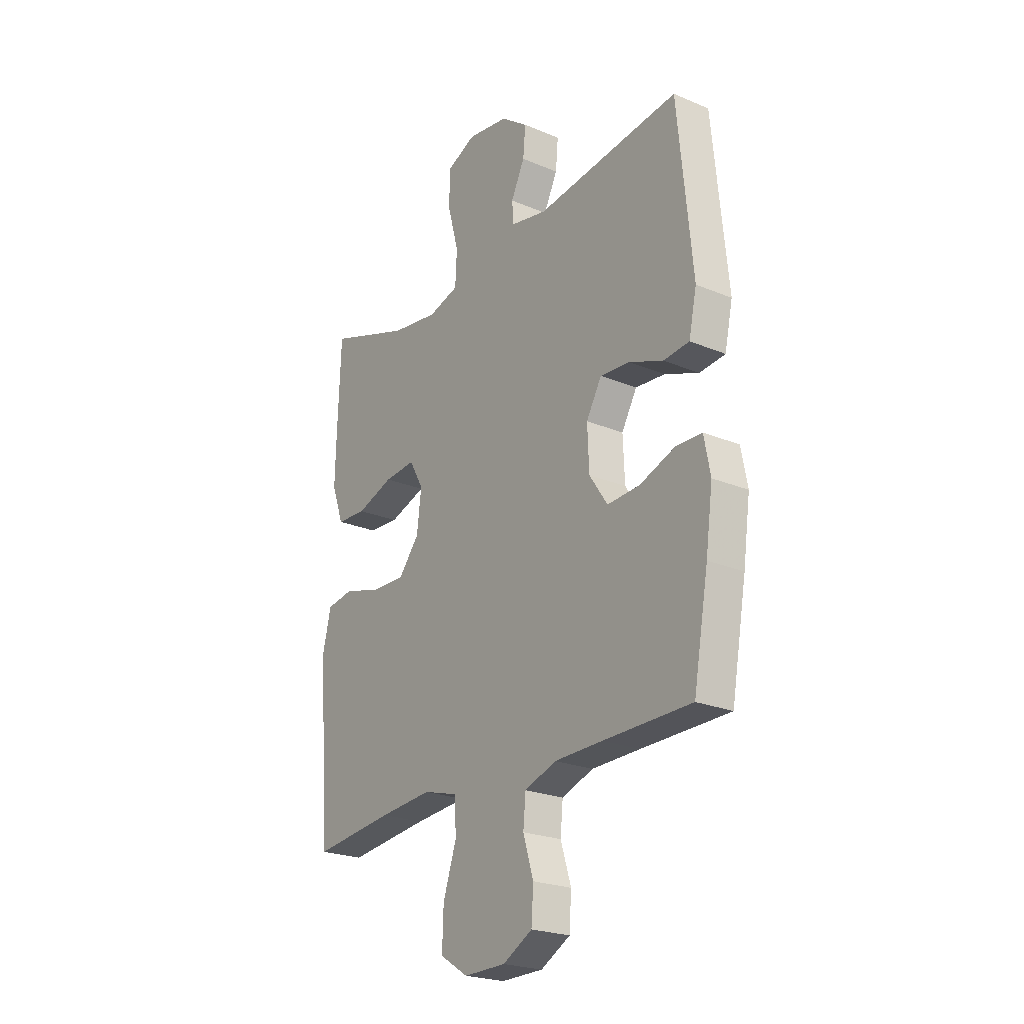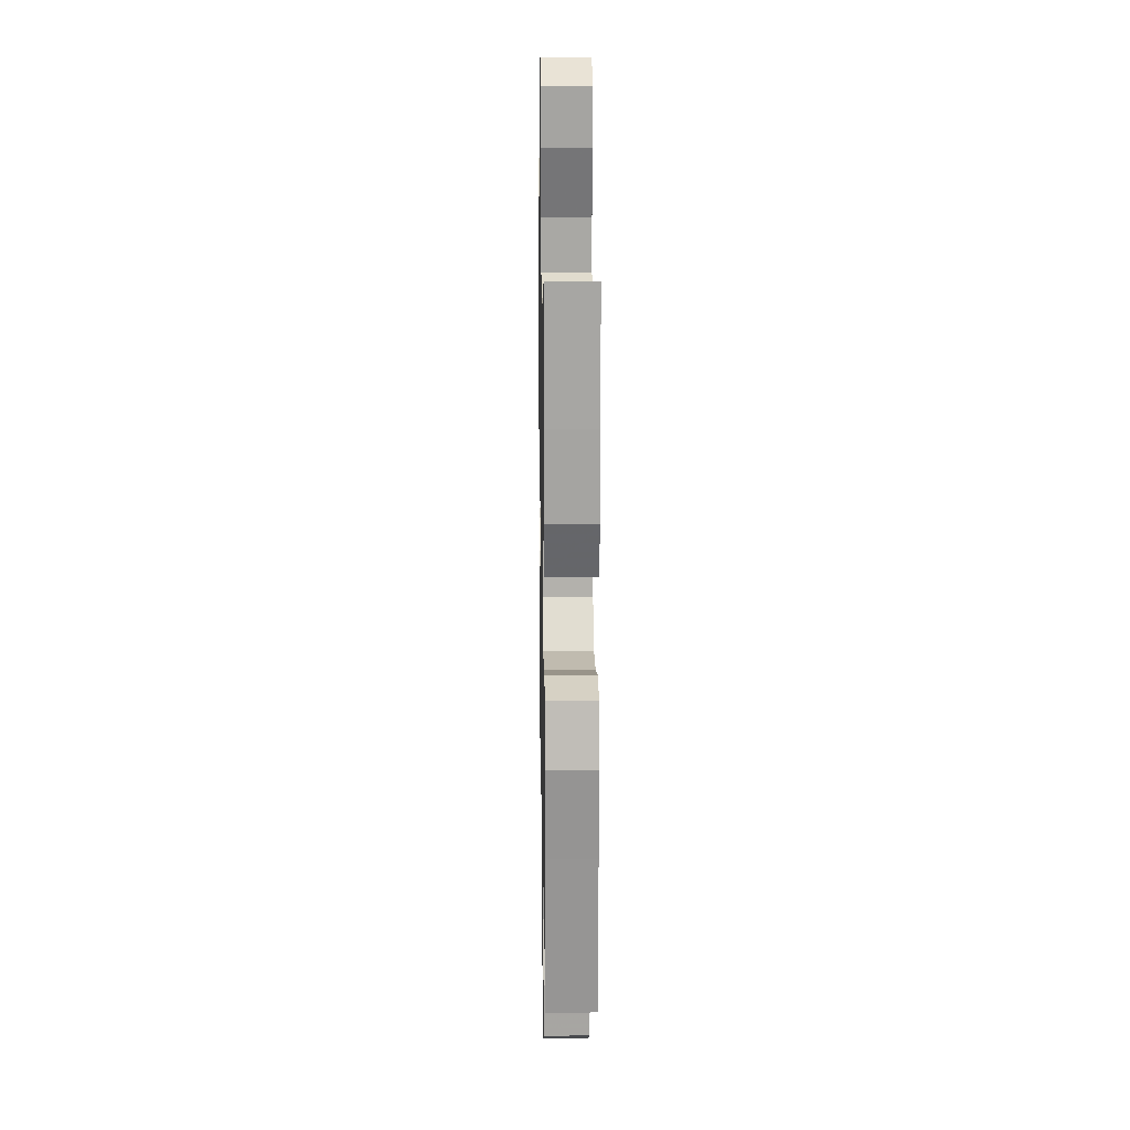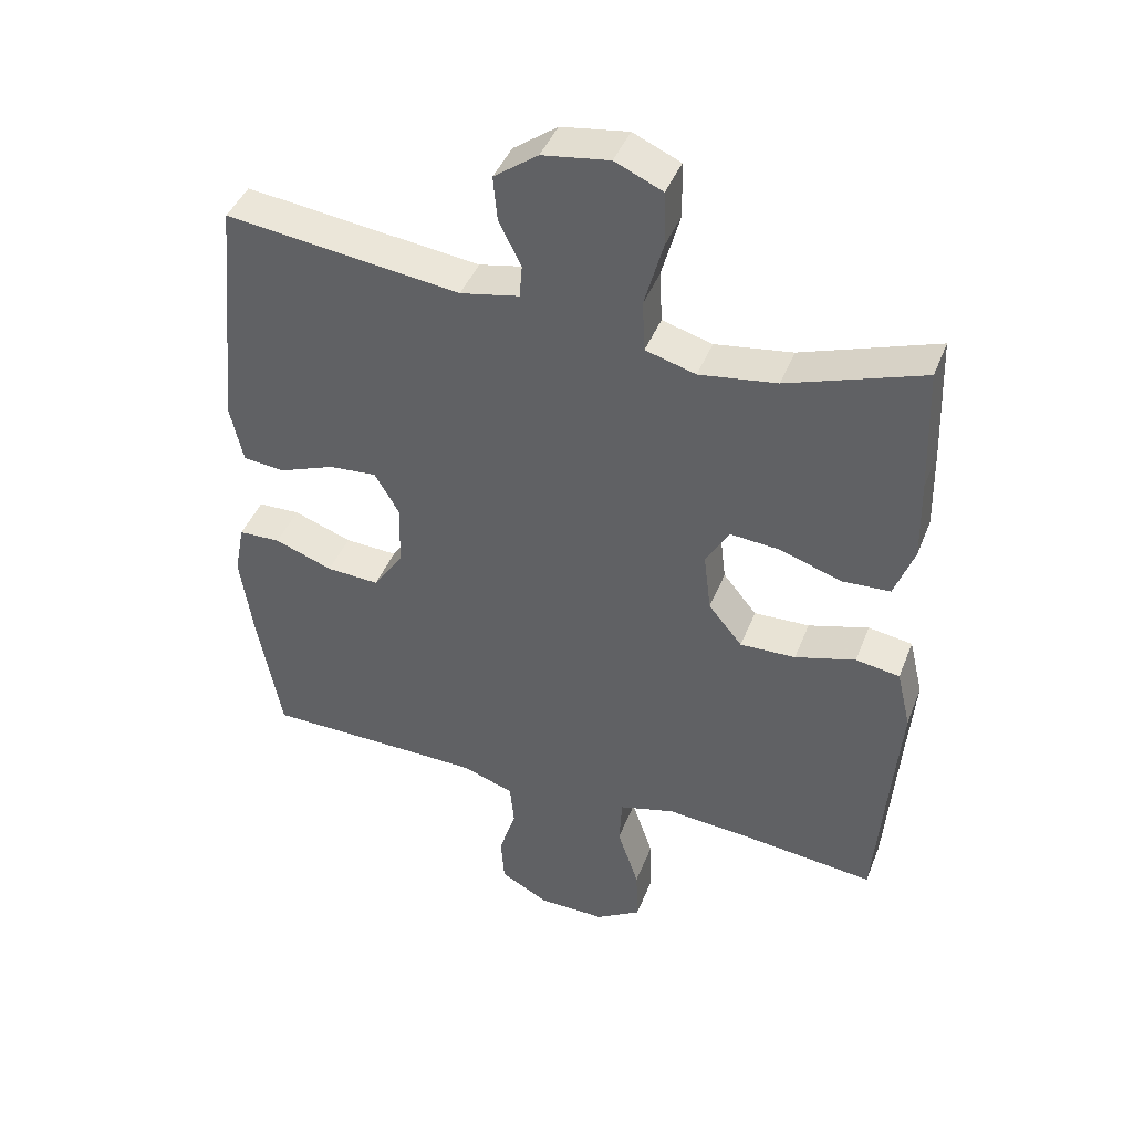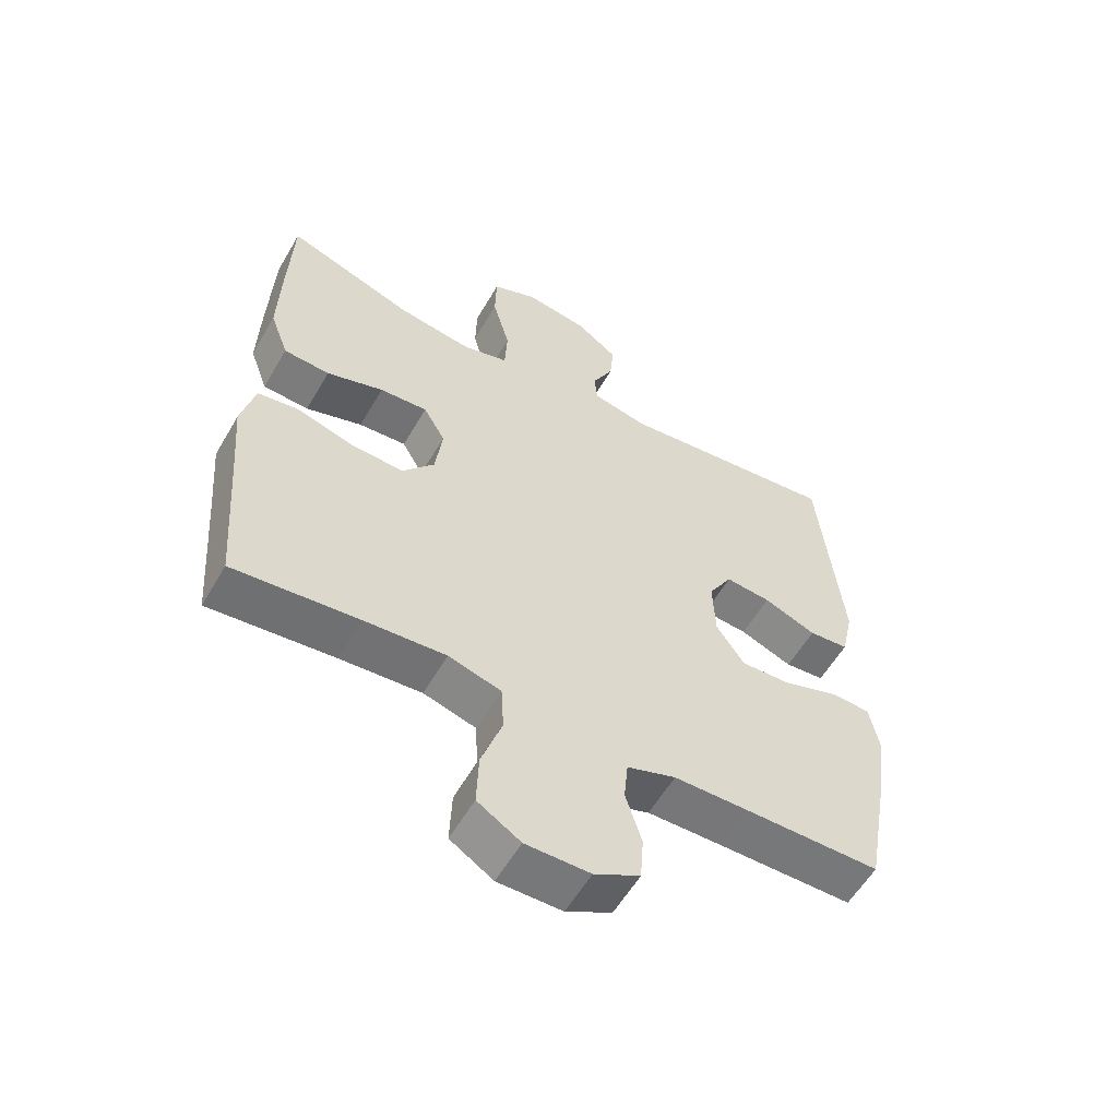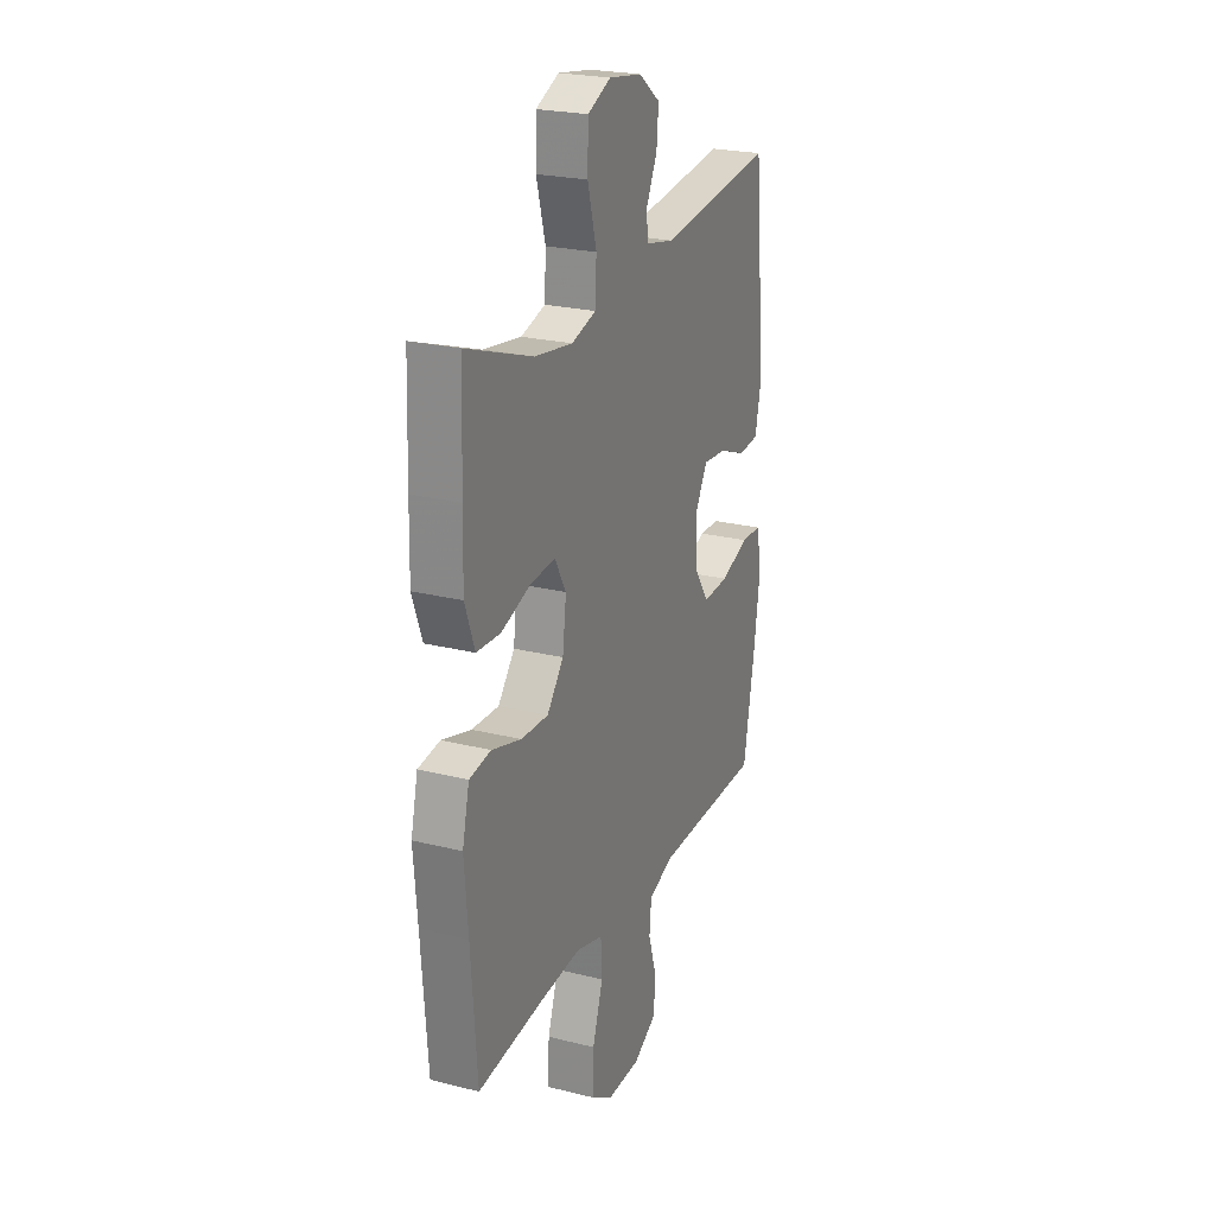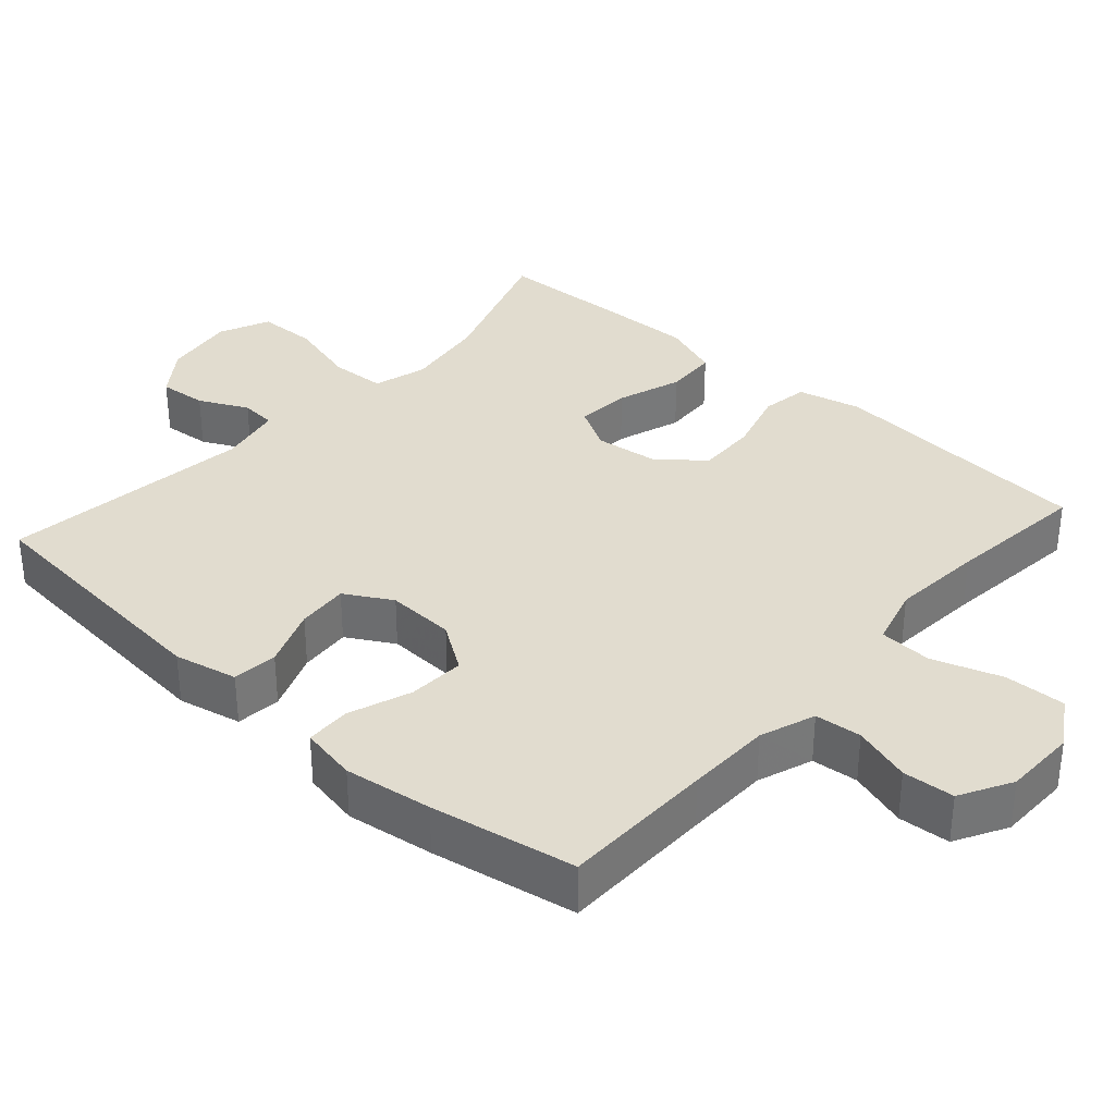
<metadata>
{"format":"obj","ext":"obj","renderer":"f3d","projection":"perspective","resolution":1024,"background":"white","views":[{"elev":-23.4,"azim":54.7,"up":"+Z"},{"elev":18.2,"azim":-91.0,"up":"+Z"},{"elev":43.1,"azim":-159.4,"up":"+Z"},{"elev":-57.6,"azim":-30.0,"up":"+Z"},{"elev":23.6,"azim":-67.3,"up":"+Z"},{"elev":34.2,"azim":131.8,"up":"+Y"}]}
</metadata>
<code>
v 0.5 0.07 -0.5
v 0.289 0.07 -0.502
v 0.173 0.07 -0.504
v 0.097 0.07 -0.531
v 0.091 0.07 -0.595
v 0.116 0.07 -0.675
v 0.111 0.07 -0.746
v 0.04 0.07 -0.785
v -0.06 0.07 -0.786
v -0.127 0.07 -0.744
v -0.124 0.07 -0.66
v -0.092 0.07 -0.565
v -0.096 0.07 -0.492
v -0.178 0.07 -0.469
v -0.305 0.07 -0.479
v -0.5 0.07 -0.5
v -0.518 0.07 -0.264
v -0.529 0.07 -0.133
v -0.508 0.07 -0.045
v -0.443 0.07 -0.035
v -0.354 0.07 -0.061
v -0.272 0.07 -0.064
v -0.222 0.07 -0.003
v -0.211 0.07 0.085
v -0.245 0.07 0.145
v -0.32 0.07 0.139
v -0.409 0.07 0.109
v -0.481 0.07 0.113
v -0.51 0.07 0.193
v -0.507 0.07 0.315
v -0.5 0.07 0.5
v -0.3 0.07 0.43
v -0.186 0.07 0.413
v -0.112 0.07 0.434
v -0.108 0.07 0.51
v -0.135 0.07 0.609
v -0.133 0.07 0.69
v -0.063 0.07 0.721
v 0.036 0.07 0.706
v 0.101 0.07 0.658
v 0.095 0.07 0.592
v 0.062 0.07 0.525
v 0.066 0.07 0.476
v 0.153 0.07 0.458
v 0.5 0.07 0.5
v 0.535 0.07 0.143
v 0.516 0.07 0.056
v 0.454 0.07 0.05
v 0.372 0.07 0.082
v 0.301 0.07 0.088
v 0.264 0.07 0.024
v 0.268 0.07 -0.07
v 0.312 0.07 -0.135
v 0.39 0.07 -0.131
v 0.476 0.07 -0.1
v 0.538 0.07 -0.102
v 0.553 0.07 -0.18
v 0.536 0.07 -0.301
v 0.5 0 -0.5
v 0.289 0 -0.502
v 0.173 0 -0.504
v 0.097 0 -0.531
v 0.091 0 -0.595
v 0.116 0 -0.675
v 0.111 0 -0.746
v 0.04 0 -0.785
v -0.06 0 -0.786
v -0.127 0 -0.744
v -0.124 0 -0.66
v -0.092 0 -0.565
v -0.096 0 -0.492
v -0.178 0 -0.469
v -0.305 0 -0.479
v -0.5 0 -0.5
v -0.518 0 -0.264
v -0.529 0 -0.133
v -0.508 0 -0.045
v -0.443 0 -0.035
v -0.354 0 -0.061
v -0.272 0 -0.064
v -0.222 0 -0.003
v -0.211 0 0.085
v -0.245 0 0.145
v -0.32 0 0.139
v -0.409 0 0.109
v -0.481 0 0.113
v -0.51 0 0.193
v -0.507 0 0.315
v -0.5 0 0.5
v -0.3 0 0.43
v -0.186 0 0.413
v -0.112 0 0.434
v -0.108 0 0.51
v -0.135 0 0.609
v -0.133 0 0.69
v -0.063 0 0.721
v 0.036 0 0.706
v 0.101 0 0.658
v 0.095 0 0.592
v 0.062 0 0.525
v 0.066 0 0.476
v 0.153 0 0.458
v 0.5 0 0.5
v 0.535 0 0.143
v 0.516 0 0.056
v 0.454 0 0.05
v 0.372 0 0.082
v 0.301 0 0.088
v 0.264 0 0.024
v 0.268 0 -0.07
v 0.312 0 -0.135
v 0.39 0 -0.131
v 0.476 0 -0.1
v 0.538 0 -0.102
v 0.553 0 -0.18
v 0.536 0 -0.301
f 58 1 2
f 57 58 2
f 56 57 2
f 55 56 2
f 54 55 2
f 53 54 2 3
f 52 53 3 4
f 51 52 4
f 47 48 49
f 46 47 49
f 45 46 49
f 44 45 49
f 43 44 49 50
f 40 41 42
f 39 40 42
f 38 39 42
f 37 38 42
f 36 37 42
f 35 36 42
f 34 35 42 43
f 43 50 51
f 34 43 51
f 33 34 51
f 30 31 32
f 29 30 32
f 28 29 32
f 27 28 32
f 26 27 32
f 25 26 32 33
f 19 20 21
f 18 19 21
f 17 18 21
f 17 21 22
f 16 17 22
f 15 16 22
f 14 15 22 23
f 10 11 12
f 9 10 12
f 8 9 12
f 7 8 12
f 6 7 12
f 5 6 12
f 4 5 12 13
f 14 23 24
f 13 14 24
f 4 13 24
f 51 4 24
f 24 25 33 51
f 60 59 116
f 60 116 115
f 60 115 114
f 60 114 113
f 60 113 112
f 61 60 112 111
f 62 61 111 110
f 62 110 109
f 107 106 105
f 107 105 104
f 107 104 103
f 107 103 102
f 108 107 102 101
f 100 99 98
f 100 98 97
f 100 97 96
f 100 96 95
f 100 95 94
f 100 94 93
f 101 100 93 92
f 109 108 101
f 109 101 92
f 109 92 91
f 90 89 88
f 90 88 87
f 90 87 86
f 90 86 85
f 90 85 84
f 91 90 84 83
f 79 78 77
f 79 77 76
f 79 76 75
f 80 79 75
f 80 75 74
f 80 74 73
f 81 80 73 72
f 70 69 68
f 70 68 67
f 70 67 66
f 70 66 65
f 70 65 64
f 70 64 63
f 71 70 63 62
f 82 81 72
f 82 72 71
f 82 71 62
f 82 62 109
f 109 91 83 82
f 1 59 60 2
f 2 60 61 3
f 3 61 62 4
f 4 62 63 5
f 5 63 64 6
f 6 64 65 7
f 7 65 66 8
f 8 66 67 9
f 9 67 68 10
f 10 68 69 11
f 11 69 70 12
f 12 70 71 13
f 13 71 72 14
f 14 72 73 15
f 15 73 74 16
f 16 74 75 17
f 17 75 76 18
f 18 76 77 19
f 19 77 78 20
f 20 78 79 21
f 21 79 80 22
f 22 80 81 23
f 23 81 82 24
f 24 82 83 25
f 25 83 84 26
f 26 84 85 27
f 27 85 86 28
f 28 86 87 29
f 29 87 88 30
f 30 88 89 31
f 31 89 90 32
f 32 90 91 33
f 33 91 92 34
f 34 92 93 35
f 35 93 94 36
f 36 94 95 37
f 37 95 96 38
f 38 96 97 39
f 39 97 98 40
f 40 98 99 41
f 41 99 100 42
f 42 100 101 43
f 43 101 102 44
f 44 102 103 45
f 45 103 104 46
f 46 104 105 47
f 47 105 106 48
f 48 106 107 49
f 49 107 108 50
f 50 108 109 51
f 51 109 110 52
f 52 110 111 53
f 53 111 112 54
f 54 112 113 55
f 55 113 114 56
f 56 114 115 57
f 57 115 116 58
f 58 116 59 1

</code>
